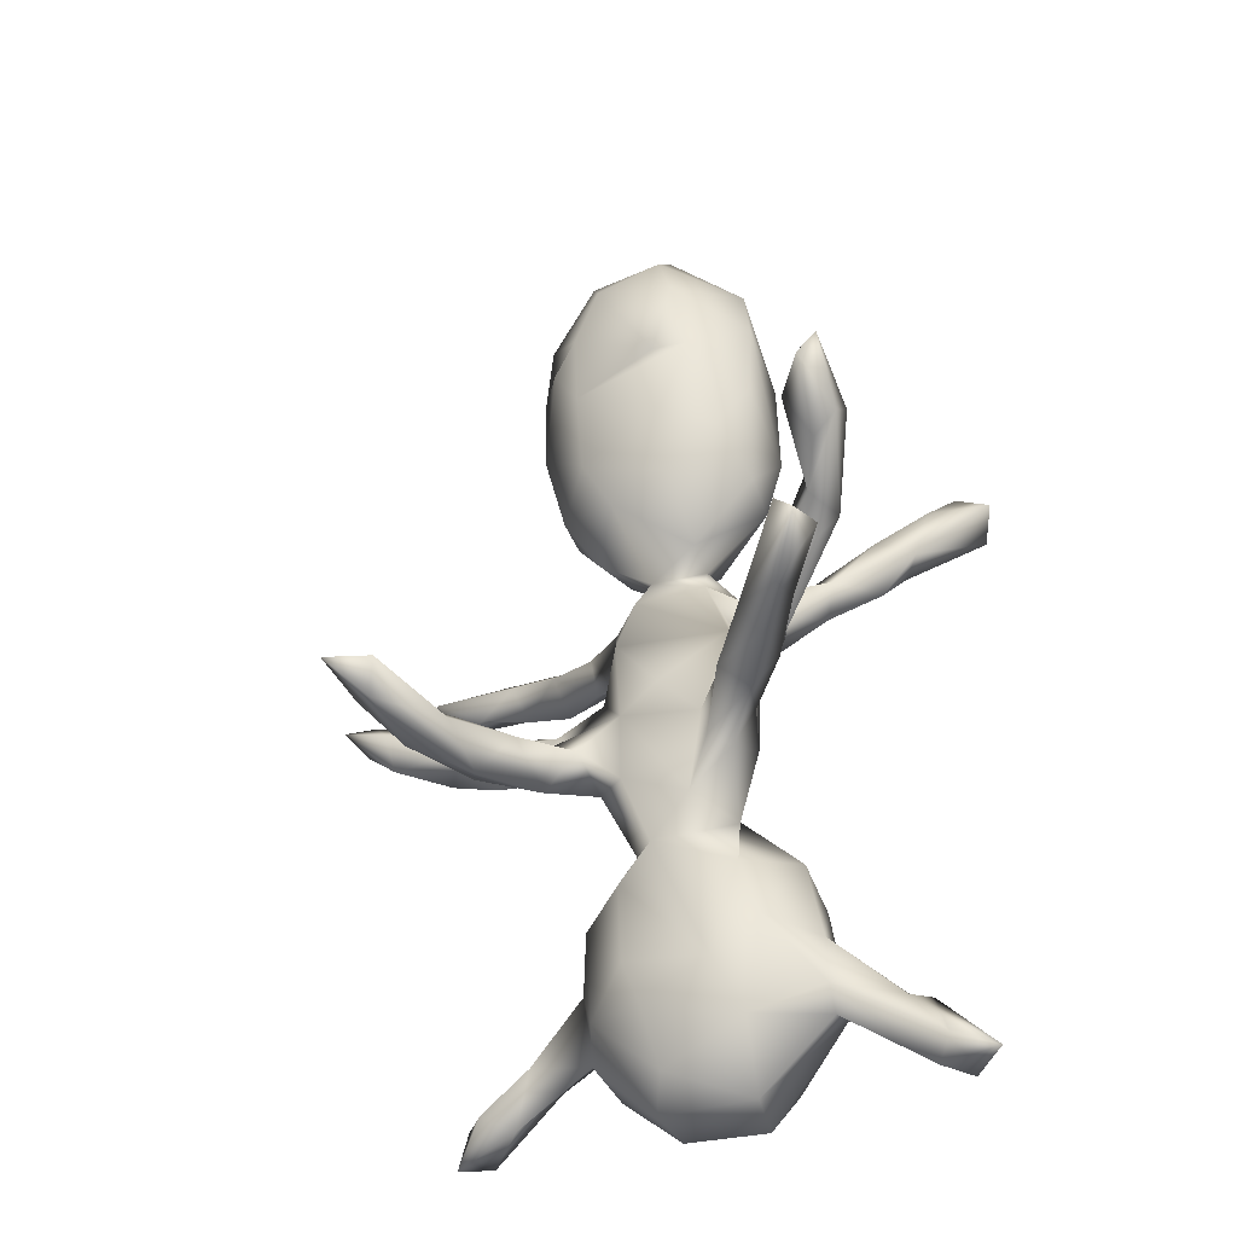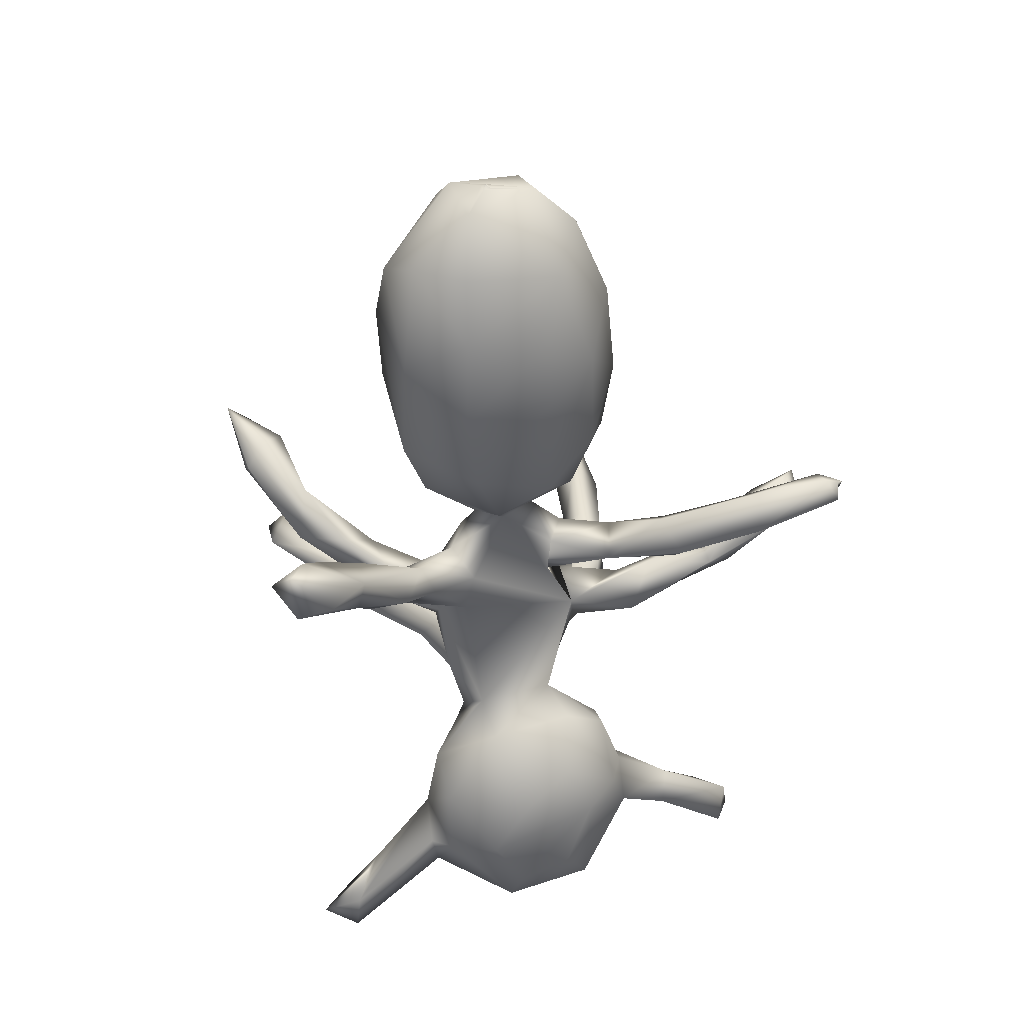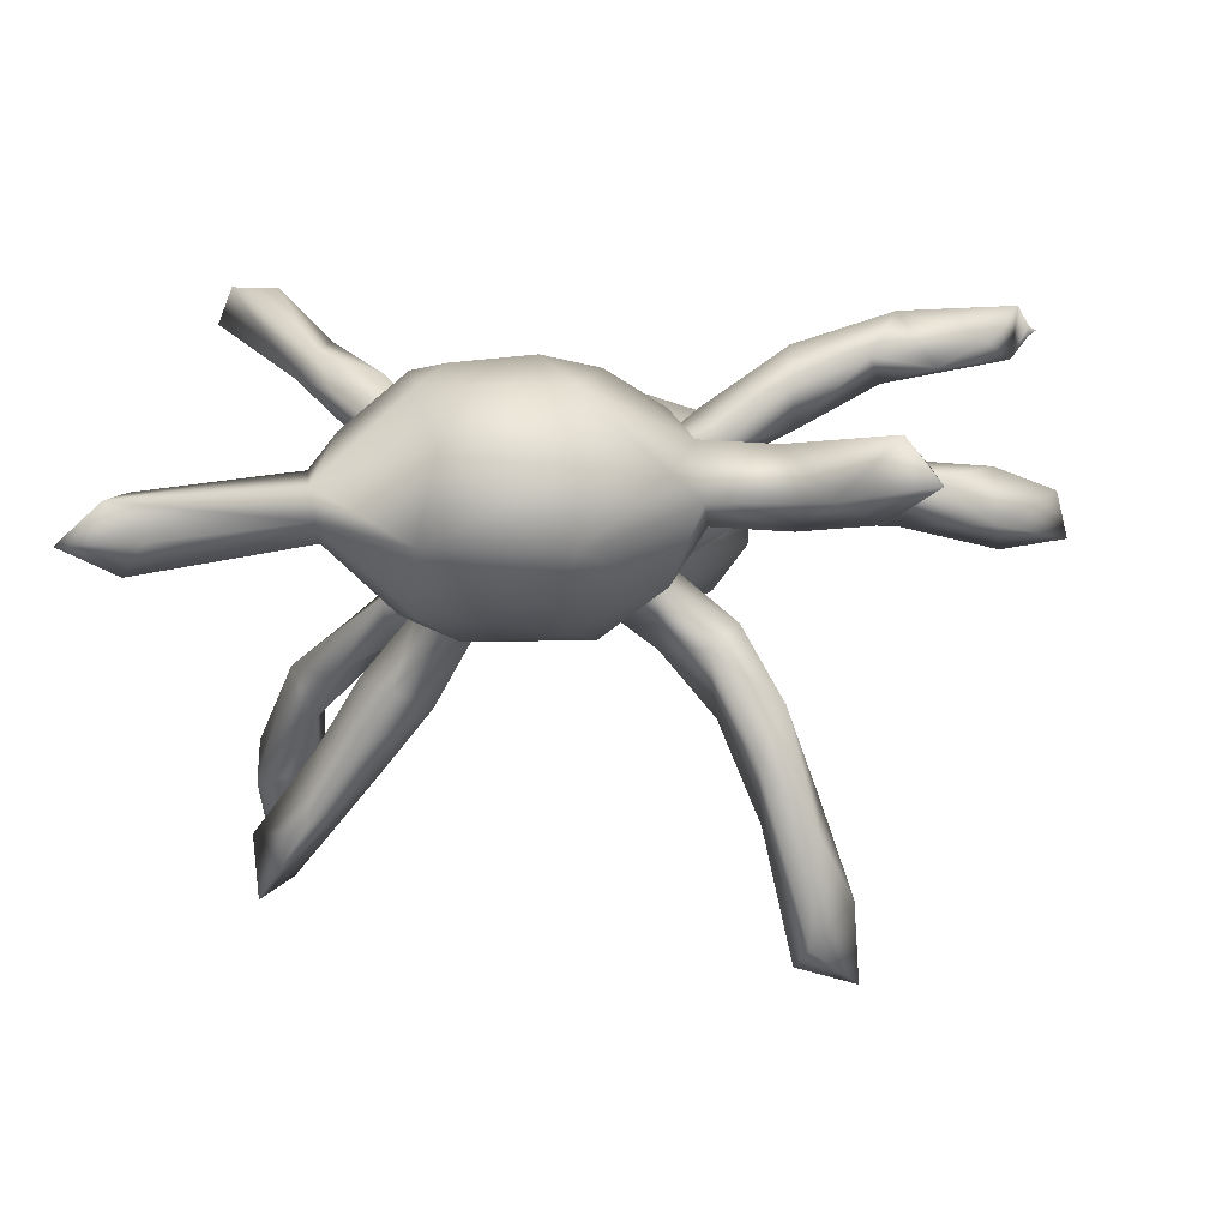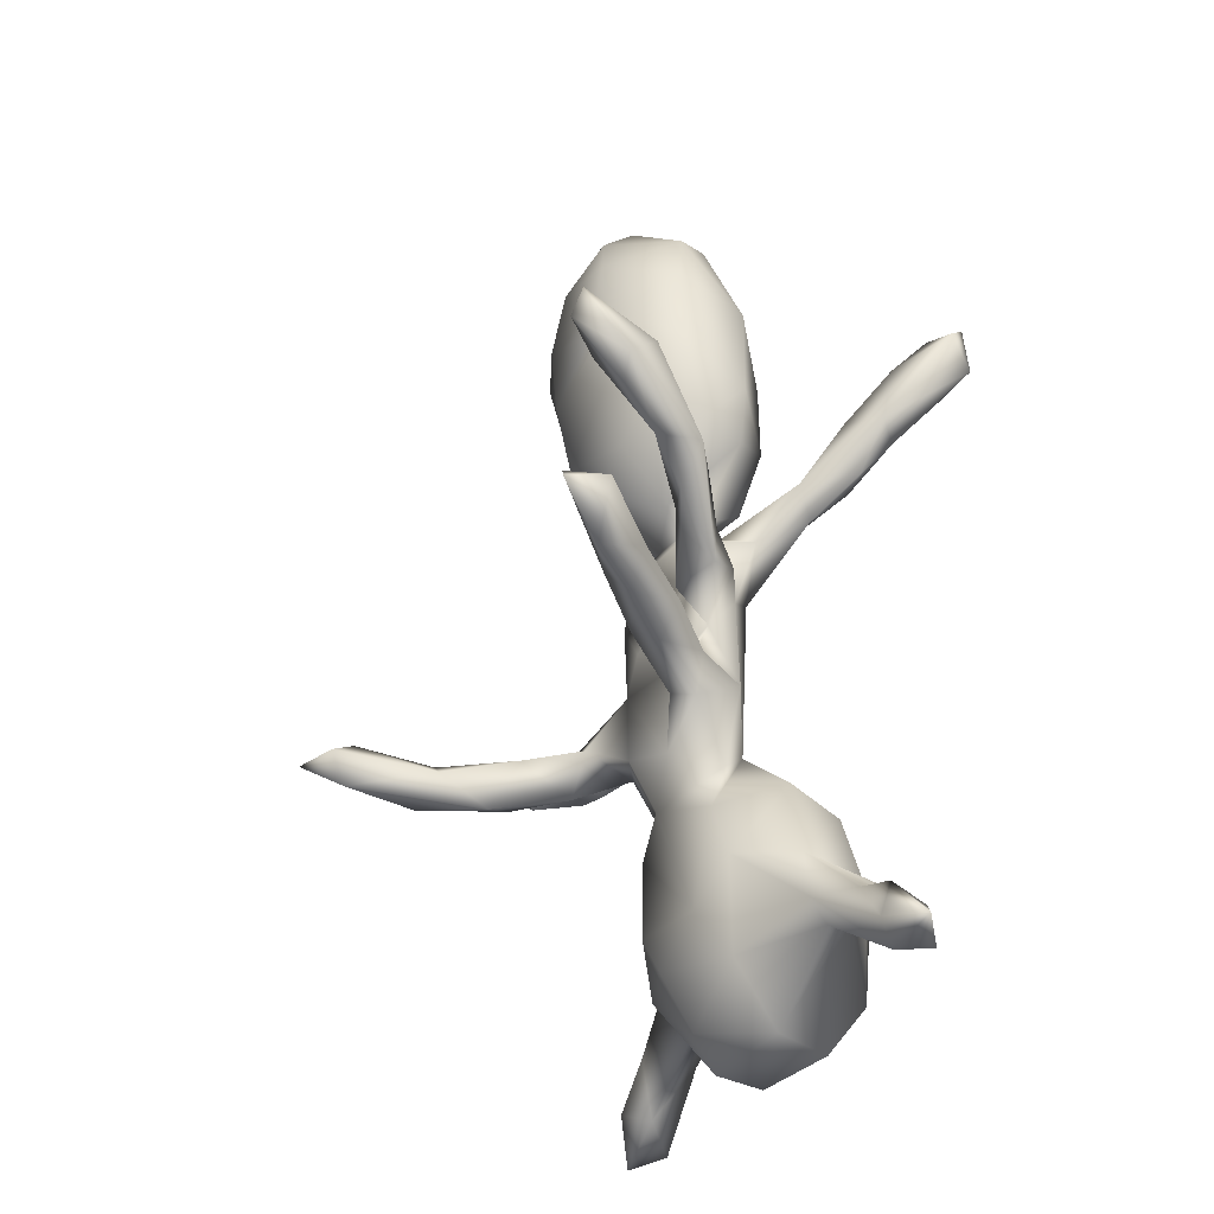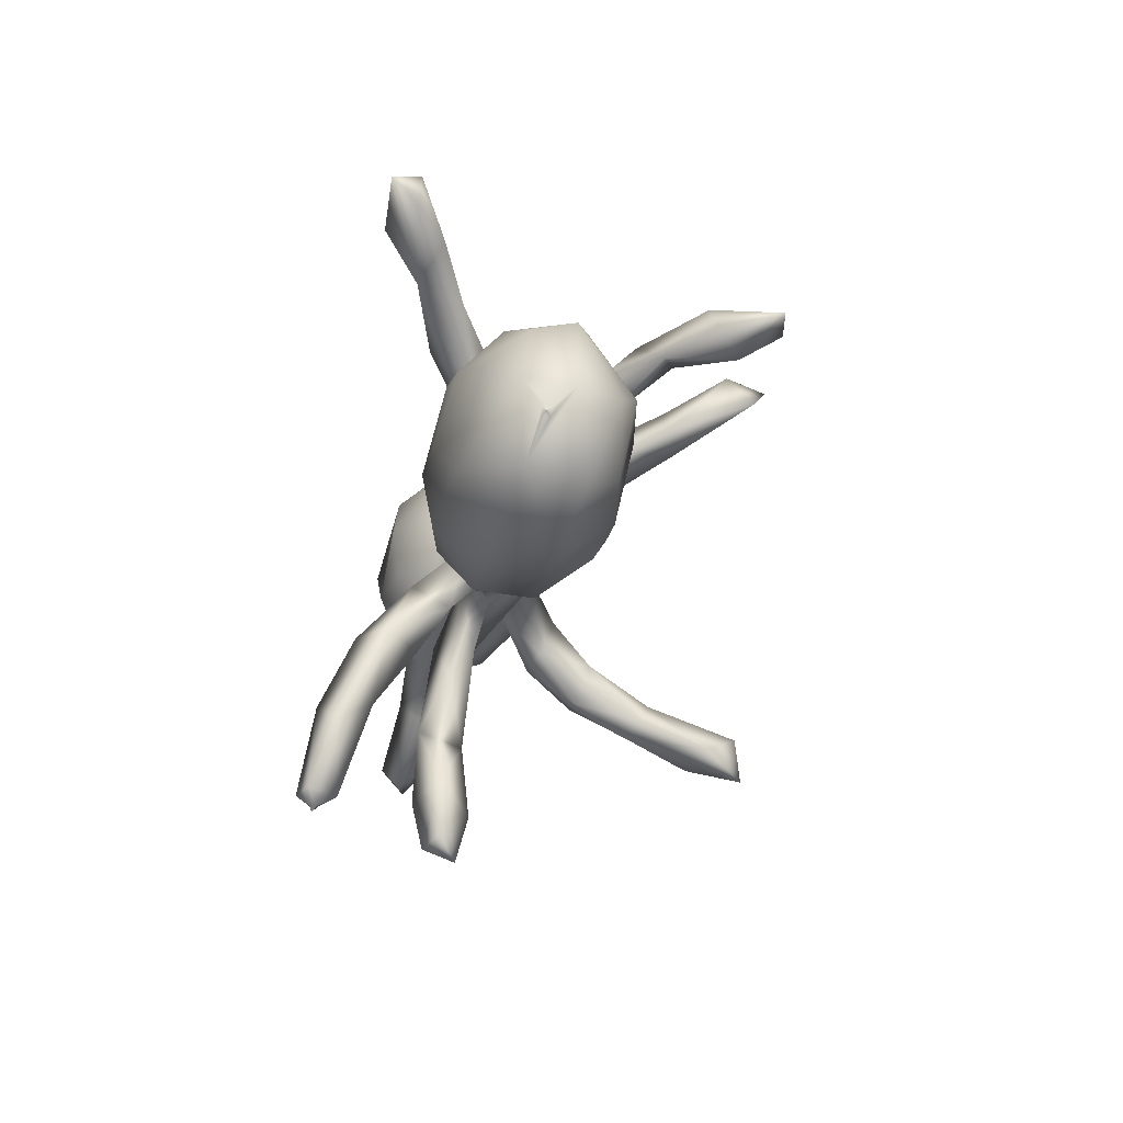
<metadata>
{"format":"obj","ext":"obj","renderer":"f3d","projection":"perspective","resolution":1024,"background":"white","views":[{"elev":-41.4,"azim":-156.2,"up":"+Y"},{"elev":44.9,"azim":-21.0,"up":"+Y"},{"elev":10.3,"azim":4.7,"up":"+Z"},{"elev":-40.3,"azim":-121.0,"up":"+Y"},{"elev":79.0,"azim":98.9,"up":"+Y"}]}
</metadata>
<code>
v 30.68 87.5 86.05
v 29.1 84.36 83.29
v 32.73 85.98 82.85
v 32.7 14.03 75.96
v 36.64 17.93 78.85
v 38.57 13.64 76.34
v 36.06 13.31 78.99
v 36.76 15.17 73.86
v 38.6 20.87 76.74
v 40.56 20.66 74.81
v 37.83 52.12 43.01
v 37.13 53.85 47.67
v 40.08 55.01 44.17
v 38.32 64.65 58.52
v 34.5 73.64 42.99
v 37.4 66.53 49.23
v 36.53 71.43 42.81
v 39.73 70.89 47.18
v 34.77 68.1 48.24
v 42.72 65.95 62.02
v 34.55 70.79 51.18
v 36.97 73.12 49.78
v 30.78 81.99 86.58
v 36.73 77.06 79.66
v 34.72 81.95 86.5
v 38.63 75.9 81.9
v 39.4 79.88 82.37
v 35.2 82.43 79.9
v 47.84 23.78 74.8
v 46.61 26.37 79.23
v 47.76 28.49 74.35
v 49.05 34.77 79.77
v 41.9 49.62 49.09
v 47 51.72 52.74
v 44.7 54.48 53.6
v 42.16 52.24 54.41
v 45.73 49.39 55.14
v 45.87 50.88 60.42
v 52.6 52.1 66.52
v 42.09 61.68 58.34
v 46.51 58.35 64.98
v 46.68 63.18 60.71
v 46.5 60.74 61.15
v 47.9 59.76 68.14
v 40.19 69.04 55.32
v 39.98 64.64 54.19
v 46.82 63.17 65.56
v 40.62 72.06 79.12
v 44.29 71.25 74.14
v 44.67 73.05 80.5
v 45.8 68.3 76.32
v 48.97 69.7 77.22
v 40.35 77.82 77.29
v 47.81 72.9 76.07
v 48.42 90.91 62.79
v 48.93 106.3 63.79
v 48.38 97.93 71.12
v 55.54 14.13 76.07
v 56.78 14.23 82.31
v 54.91 19.43 85.71
v 54.5 19.89 70.82
v 56.81 25.17 68.18
v 47.92 21.41 76.58
v 47.49 21.9 78.86
v 48.47 27.41 81.7
v 56.3 23.39 86.68
v 52.17 29.11 69.16
v 53.82 35.17 68.54
v 52.97 29.32 85.53
v 49.29 37.15 74.46
v 55.68 43.71 73.59
v 54.28 40.86 70.6
v 48.76 47.97 60.05
v 53.37 47.38 66.9
v 52.3 49.52 71.37
v 57.65 42.78 66.18
v 55.58 42.35 78.39
v 47.88 54.54 58.37
v 51.45 50.18 58.36
v 55.32 48.07 65.15
v 52.53 52.58 61.68
v 50.46 50.25 65.99
v 51.51 59.1 70.63
v 51.72 58.33 63.72
v 51.99 55.32 67.61
v 49.01 65.86 71.74
v 53.16 61.55 66.44
v 53.87 61.59 73.58
v 55.73 68.8 66.92
v 53.36 68.83 70.35
v 54.78 66.57 73.94
v 57.21 80.67 61.07
v 49.79 81.15 66.24
v 50.15 80.42 71.28
v 56.56 74.33 66.27
v 57.28 77.46 75.59
v 51.63 85.43 61.21
v 48.04 86.29 70.7
v 54.36 84.61 76.78
v 53.38 95.56 58.03
v 56.9 87.73 58.66
v 53.52 93.16 76.2
v 48.04 99.95 62.91
v 54.94 104.1 57.25
v 57.04 95.02 57
v 50.85 108.4 67.92
v 54.33 102.3 74.57
v 55.26 108.5 71.77
v 56.89 114.2 62.42
v 56.74 110.1 58.49
v 65.43 14.53 75.83
v 63.52 16.92 72.21
v 64.36 22.85 69.26
v 65.03 19.48 85.75
v 62.01 25.05 87.11
v 57.21 35.05 85.11
v 62.45 39.42 67.9
v 64.59 39.28 69.75
v 66.09 35.79 68.54
v 63.26 37.75 83.35
v 64.8 46.54 66.27
v 64.84 54.24 66.17
v 67.09 58.05 74.08
v 65.1 42.27 78.51
v 56.12 51.95 65.82
v 60.05 55.94 64.5
v 63.12 68.43 66.16
v 65.34 63.44 66.21
v 64.49 68.79 73.5
v 59.25 73.46 72.13
v 64.06 79.34 62
v 56.52 73.22 69.73
v 62.26 72.91 68.63
v 63.12 73.25 70.72
v 62.81 80.71 76.71
v 66.57 84.3 60.23
v 66.37 92.49 58.25
v 66.4 100.8 57.55
v 61.24 99.69 75.89
v 63.69 107.6 57.65
v 65.1 107.2 72.81
v 57.01 113.8 67.9
v 59.6 114.6 64.6
v 59.6 114.6 65.4
v 60 115 65
v 60 115 65
v 60.4 114.6 64.6
v 60.4 114.6 65.4
v 60 115 65
v 60 115 65
v 64.99 114 66.16
v 64.8 14.12 80.63
v 70.56 23.69 72.31
v 72.86 22.68 77.9
v 70.78 19.56 80.3
v 72.02 26.12 81.58
v 65.61 26.74 68.15
v 71.35 34.34 72.84
v 65.55 31.91 85.53
v 69.82 32.51 82.84
v 64.42 43.15 73.64
v 70.31 37.7 77.25
v 68.03 46.95 68.77
v 65.55 48.74 73.47
v 68.11 48.74 63.31
v 68.5 51.01 69.39
v 68.18 53.03 71.85
v 73.62 55.88 71.48
v 74.22 56.09 76.08
v 68.58 60.01 70.59
v 74.07 58.18 71.39
v 63.97 64.87 73.85
v 67.68 63.68 71.87
v 66.93 68.52 70.17
v 71.6 69.7 73.93
v 69.76 68.82 78.51
v 71.74 66.47 75.98
v 75.22 74.25 79.76
v 67.5 76.05 67.28
v 71.6 82.77 70.65
v 66.7 77.87 73.7
v 71.24 82.55 66.1
v 68.66 85.25 75.07
v 69.46 98.07 59.14
v 72.8 90.68 64.39
v 62.95 93.9 77.04
v 68.32 96.71 75.02
v 72.55 98.98 63.54
v 71.3 105.6 62.45
v 65.42 111.6 60.34
v 69.23 109.5 67.13
v 77.6 23.08 81.72
v 78.61 22.97 76.09
v 81.17 18.09 78.75
v 72.38 31.07 78.77
v 72.74 28.98 75.41
v 79.01 25.7 79.14
v 78.16 46.55 40.39
v 75.78 46.28 50.96
v 79.38 43.61 42.49
v 80.06 49.42 43.58
v 72.4 48.37 58.37
v 75.58 43.68 56.53
v 77.7 48.24 51.5
v 79.83 46.78 53.29
v 71.91 45.3 63.99
v 77.49 45.85 60.03
v 74.04 47.87 65.53
v 72.23 50.81 64.26
v 77.07 48.81 59.44
v 81.77 55.29 73.41
v 77.46 60.63 73.48
v 77.04 68.55 80.53
v 77.25 71.23 76.62
v 83.02 71.4 82.41
v 76.78 71.69 83.26
v 72.9 90.73 70.45
v 72.14 101.2 69.58
v 85.41 17.25 83.13
v 87.92 16.12 80.08
v 84.26 19.69 77.1
v 87.14 20.42 80.66
v 82.94 46.93 39.07
v 80.08 44.13 50.77
v 82.54 46.3 45.58
v 85.36 59.56 70.88
v 84.28 60.16 75.91
v 89.37 64.63 72.23
v 87.6 58.24 74.56
v 83.77 74.61 79.92
v 88.15 72.49 81.41
v 84.97 74.45 85.7
v 85.94 77.83 83.09
v 92.74 59.45 71.05
v 92.97 62.74 68.73
v 92.37 62.34 75.13
v 95.52 66.42 71.42
v 92.01 73.14 83.46
v 93.56 78.51 84.63
v 94.03 76.82 81.71
v 94.56 76.39 86.01
v 95.4 76.6 83.6
v 95.4 76.6 84.4
v 95.33 77.33 83.67
v 95.33 77.33 84.33
v 97.26 64.13 73.1
v 98.18 64.98 69.28
v 96 77 84
v 96 77 84
v 96 77 84
v 96 77 84
f 2 23 1
f 1 23 25
f 4 7 5
f 4 6 7
f 4 8 6
f 9 10 8
f 11 33 12
f 14 46 40
f 15 17 19
f 16 17 18
f 19 16 46
f 19 46 14
f 21 19 14
f 46 16 18
f 45 21 14
f 14 20 45
f 24 48 26
f 24 49 48
f 23 2 24
f 24 26 23
f 53 24 28
f 25 27 1
f 27 3 1
f 27 53 28
f 10 29 8
f 29 63 6
f 7 63 64
f 10 5 31
f 31 30 65
f 70 31 32
f 34 33 11
f 13 34 11
f 13 35 34
f 36 37 38
f 37 73 38
f 14 40 41
f 41 40 43
f 20 14 41
f 20 41 47
f 41 44 47
f 41 85 44
f 45 46 18
f 42 46 45
f 51 49 86
f 27 54 53
f 54 49 53
f 50 52 54
f 27 26 50
f 27 50 54
f 57 103 98
f 56 103 57
f 67 62 61
f 29 61 63
f 63 58 64
f 61 58 63
f 60 64 59
f 67 29 31
f 65 30 64
f 69 65 60
f 68 67 70
f 70 67 31
f 77 70 32
f 32 65 69
f 32 69 116
f 76 72 74
f 77 71 70
f 73 82 38
f 82 39 38
f 34 79 37
f 78 34 35
f 78 79 34
f 81 79 78
f 73 79 80
f 39 82 75
f 85 75 83
f 39 125 81
f 125 39 85
f 125 80 81
f 83 75 71
f 84 41 43
f 84 43 42
f 87 84 42
f 85 83 44
f 47 44 87
f 47 87 42
f 83 87 44
f 83 88 86
f 90 86 49
f 86 88 51
f 52 51 88
f 54 91 90
f 92 95 97
f 94 95 132
f 96 94 132
f 97 93 55
f 99 94 96
f 101 97 100
f 57 99 102
f 100 55 103
f 100 103 104
f 104 105 100
f 106 57 107
f 57 102 107
f 56 104 103
f 110 104 56
f 110 56 109
f 106 107 108
f 109 106 142
f 108 142 106
f 58 112 111
f 114 59 152
f 114 60 59
f 66 159 69
f 116 69 159
f 117 62 68
f 118 119 117
f 119 157 62
f 76 121 117
f 71 161 123
f 161 71 77
f 124 161 77
f 122 76 125
f 123 161 164
f 126 125 87
f 128 126 87
f 128 87 127
f 133 127 89
f 90 91 130
f 130 123 129
f 131 95 92
f 89 90 132
f 133 95 131
f 96 132 130
f 130 129 134
f 137 100 105
f 138 137 105
f 102 99 186
f 107 102 139
f 139 102 186
f 107 139 141
f 140 105 104
f 108 107 141
f 190 110 109
f 146 143 144
f 151 144 142
f 145 147 143
f 149 148 147
f 150 144 148
f 151 147 148
f 154 111 153
f 158 153 157
f 159 156 160
f 158 157 119
f 124 120 160
f 160 195 162
f 202 206 165
f 163 161 118
f 208 163 206
f 164 163 166
f 167 166 122
f 122 168 167
f 208 209 166
f 170 122 128
f 170 171 168
f 173 172 170
f 123 170 172
f 123 171 170
f 174 173 128
f 175 173 174
f 172 173 177
f 129 175 174
f 175 177 173
f 176 175 129
f 176 178 175
f 133 131 179
f 134 133 179
f 181 134 179
f 136 182 131
f 99 135 186
f 135 181 183
f 183 181 180
f 185 136 137
f 185 137 184
f 135 183 187
f 187 183 217
f 184 137 138
f 138 188 184
f 218 187 217
f 189 138 140
f 189 190 151
f 141 218 191
f 191 189 151
f 193 194 154
f 154 194 192
f 196 153 158
f 154 153 196
f 197 195 156
f 197 193 196
f 156 195 160
f 158 195 196
f 195 158 162
f 199 203 202
f 200 203 199
f 203 200 224
f 205 204 210
f 203 206 202
f 206 203 207
f 207 203 224
f 201 199 204
f 210 204 202
f 208 207 210
f 168 171 211
f 169 212 123
f 175 214 177
f 214 213 177
f 213 214 215
f 216 178 176
f 218 188 189
f 218 185 188
f 194 193 221
f 197 221 193
f 220 219 194
f 194 221 220
f 192 194 219
f 222 197 192
f 223 200 198
f 200 223 225
f 225 223 201
f 205 224 225
f 205 225 201
f 212 226 171
f 227 226 212
f 215 214 230
f 216 215 232
f 178 233 230
f 178 232 233
f 215 230 231
f 215 231 232
f 219 220 222
f 229 226 234
f 227 229 236
f 227 236 228
f 228 235 226
f 247 235 237
f 228 246 237
f 233 232 239
f 238 231 240
f 233 239 240
f 241 238 240
f 243 240 242
f 241 243 245
f 239 245 244
f 239 241 245
f 235 247 234
f 246 234 247
f 247 237 246
f 244 248 242
f 245 250 244
f 2 1 3
f 9 8 4
f 5 9 4
f 13 11 12
f 36 12 33
f 21 15 19
f 17 16 19
f 22 21 45
f 22 15 21
f 17 15 18
f 15 22 18
f 53 49 24
f 25 23 26
f 27 25 26
f 2 28 24
f 3 28 2
f 3 27 28
f 5 10 9
f 5 7 30
f 7 6 63
f 29 6 8
f 64 30 7
f 30 31 5
f 10 31 29
f 32 31 65
f 36 35 12
f 12 35 13
f 37 36 33
f 37 33 34
f 78 36 38
f 35 36 78
f 39 78 38
f 40 42 43
f 40 46 42
f 45 18 22
f 20 42 45
f 20 47 42
f 48 49 51
f 50 48 51
f 52 50 51
f 50 26 48
f 103 55 98
f 64 58 59
f 65 64 60
f 29 67 61
f 67 68 62
f 66 69 60
f 71 68 70
f 71 72 68
f 72 117 68
f 116 77 32
f 75 74 72
f 73 37 79
f 39 81 78
f 73 80 74
f 81 80 79
f 82 73 74
f 85 39 75
f 75 82 74
f 75 72 71
f 85 41 84
f 89 87 83
f 87 85 84
f 87 125 85
f 88 83 71
f 88 71 123
f 89 83 86
f 90 89 86
f 52 91 54
f 54 90 49
f 91 52 88
f 94 93 95
f 93 97 95
f 98 93 94
f 98 55 93
f 99 98 94
f 57 98 99
f 55 100 97
f 106 56 57
f 106 109 56
f 59 58 152
f 152 58 111
f 62 113 61
f 113 112 61
f 112 58 61
f 115 66 60
f 115 60 114
f 62 157 113
f 66 115 159
f 119 62 117
f 120 116 159
f 80 76 74
f 76 117 72
f 77 116 120
f 120 124 77
f 125 76 80
f 126 122 125
f 122 121 76
f 126 128 122
f 87 89 127
f 127 133 174
f 91 88 123
f 130 91 123
f 132 90 130
f 132 133 89
f 95 133 132
f 96 130 134
f 97 101 92
f 101 136 92
f 136 131 92
f 137 136 101
f 99 96 135
f 100 137 101
f 140 104 110
f 190 140 110
f 142 108 141
f 109 151 190
f 142 143 109
f 142 144 143
f 143 147 109
f 151 148 144
f 151 109 147
f 141 151 142
f 113 153 112
f 155 152 111
f 153 111 112
f 154 155 111
f 114 152 155
f 156 114 155
f 154 156 155
f 113 157 153
f 159 115 114
f 159 114 156
f 118 158 119
f 161 158 118
f 158 161 162
f 124 162 161
f 160 120 159
f 162 124 160
f 117 163 118
f 121 163 117
f 163 121 165
f 163 165 206
f 164 161 163
f 122 165 121
f 122 209 165
f 167 164 166
f 166 209 122
f 208 166 163
f 123 164 167
f 123 167 169
f 173 170 128
f 170 168 122
f 129 123 172
f 133 134 174
f 127 174 128
f 129 174 134
f 129 172 176
f 176 172 177
f 180 181 179
f 182 180 179
f 181 96 134
f 135 96 181
f 131 182 179
f 185 182 136
f 186 135 187
f 140 138 105
f 189 188 138
f 188 185 184
f 218 141 187
f 187 139 186
f 141 139 187
f 140 190 189
f 151 141 191
f 191 218 189
f 196 193 154
f 195 197 196
f 156 154 192
f 197 156 192
f 199 198 200
f 208 206 207
f 205 207 224
f 205 210 207
f 201 198 199
f 204 199 202
f 209 202 165
f 209 210 202
f 208 210 209
f 169 167 168
f 169 168 211
f 123 212 171
f 169 227 212
f 176 177 213
f 178 214 175
f 216 176 213
f 178 230 214
f 185 217 182
f 217 180 182
f 218 217 185
f 217 183 180
f 197 222 221
f 221 222 220
f 219 222 192
f 224 200 225
f 201 223 198
f 205 201 204
f 211 171 226
f 227 169 211
f 229 227 211
f 227 228 226
f 229 211 226
f 216 213 215
f 178 216 232
f 238 232 231
f 226 235 234
f 236 229 234
f 228 237 235
f 236 246 228
f 230 240 231
f 233 240 230
f 232 241 239
f 241 232 238
f 243 241 240
f 240 244 242
f 239 244 240
f 236 234 246
f 249 243 242
f 251 245 243

</code>
